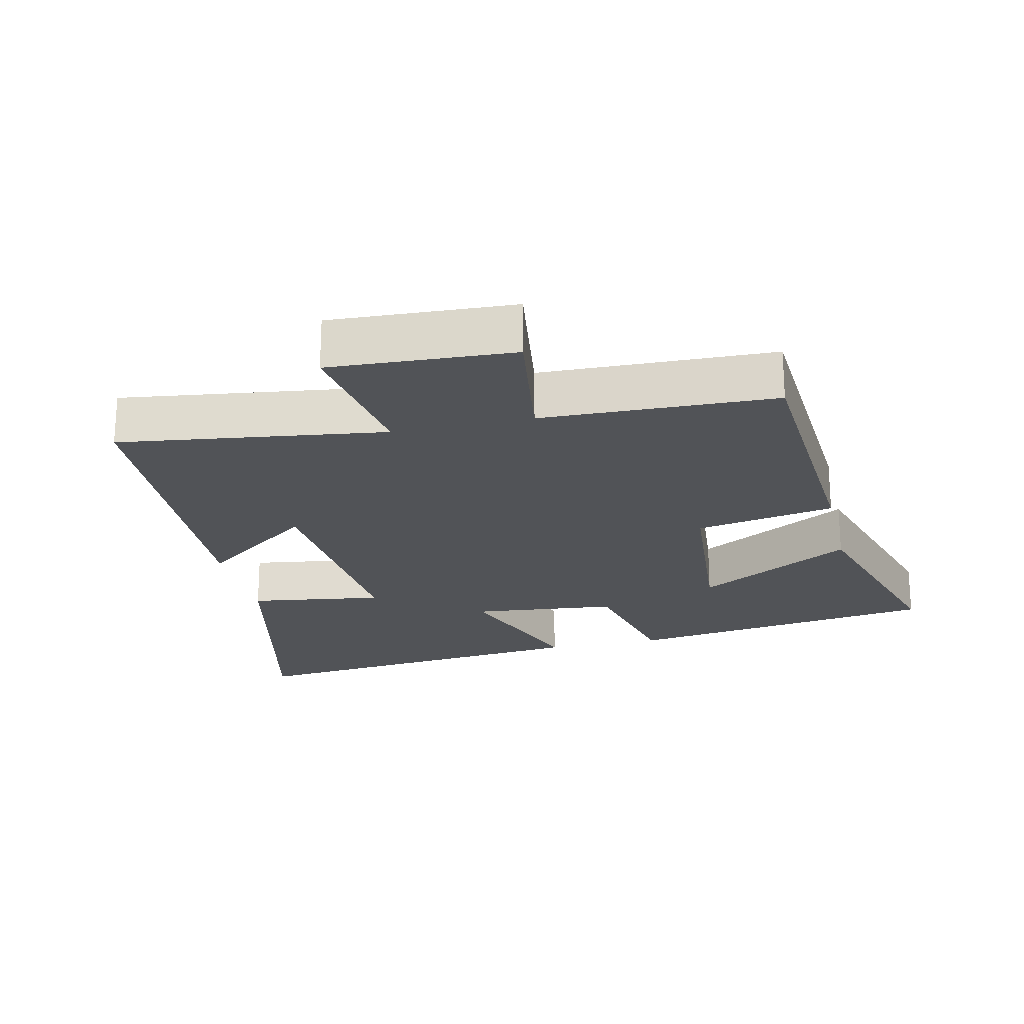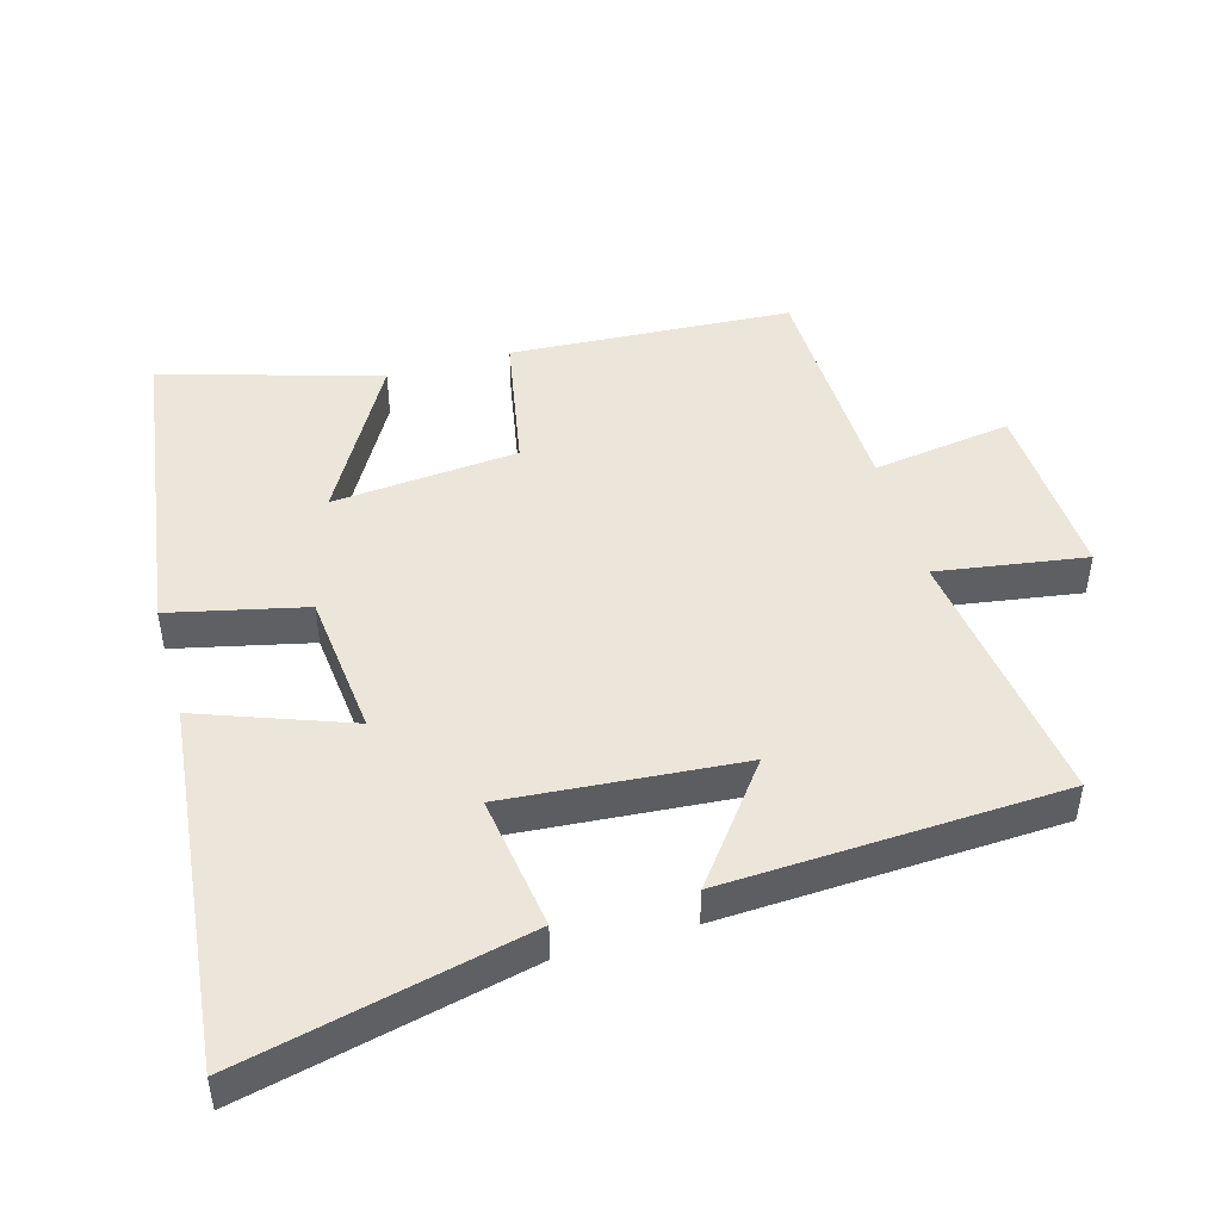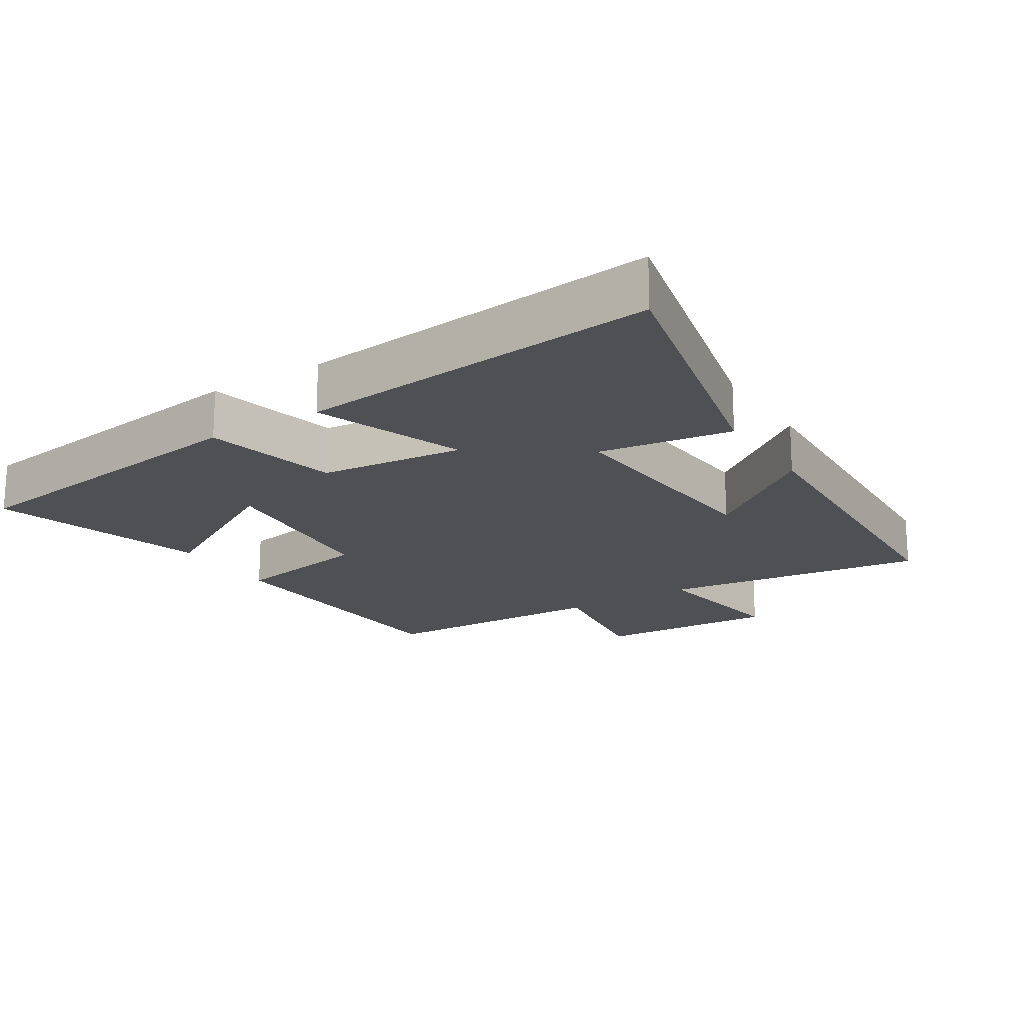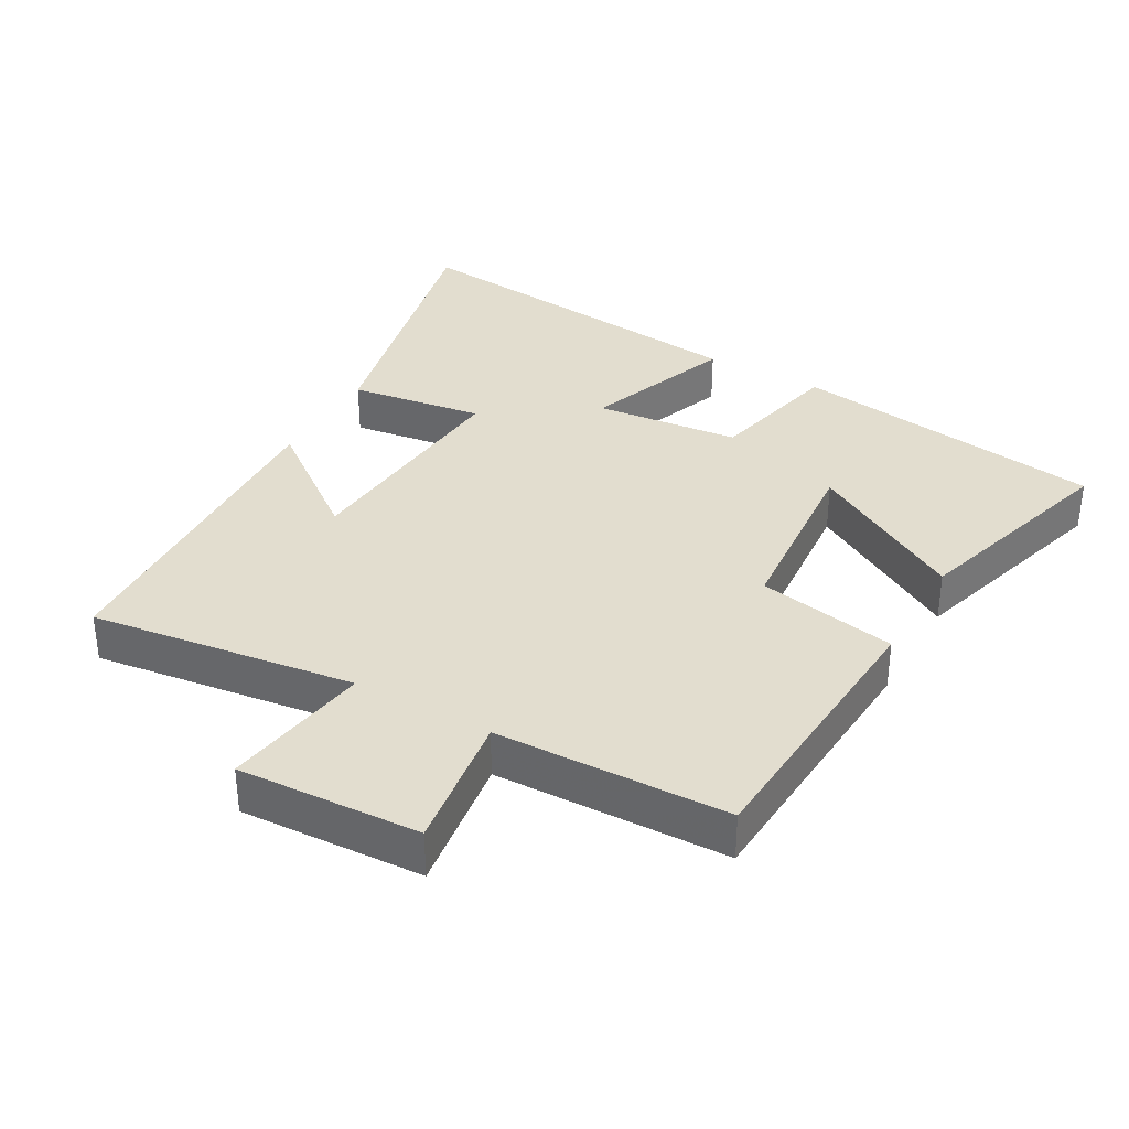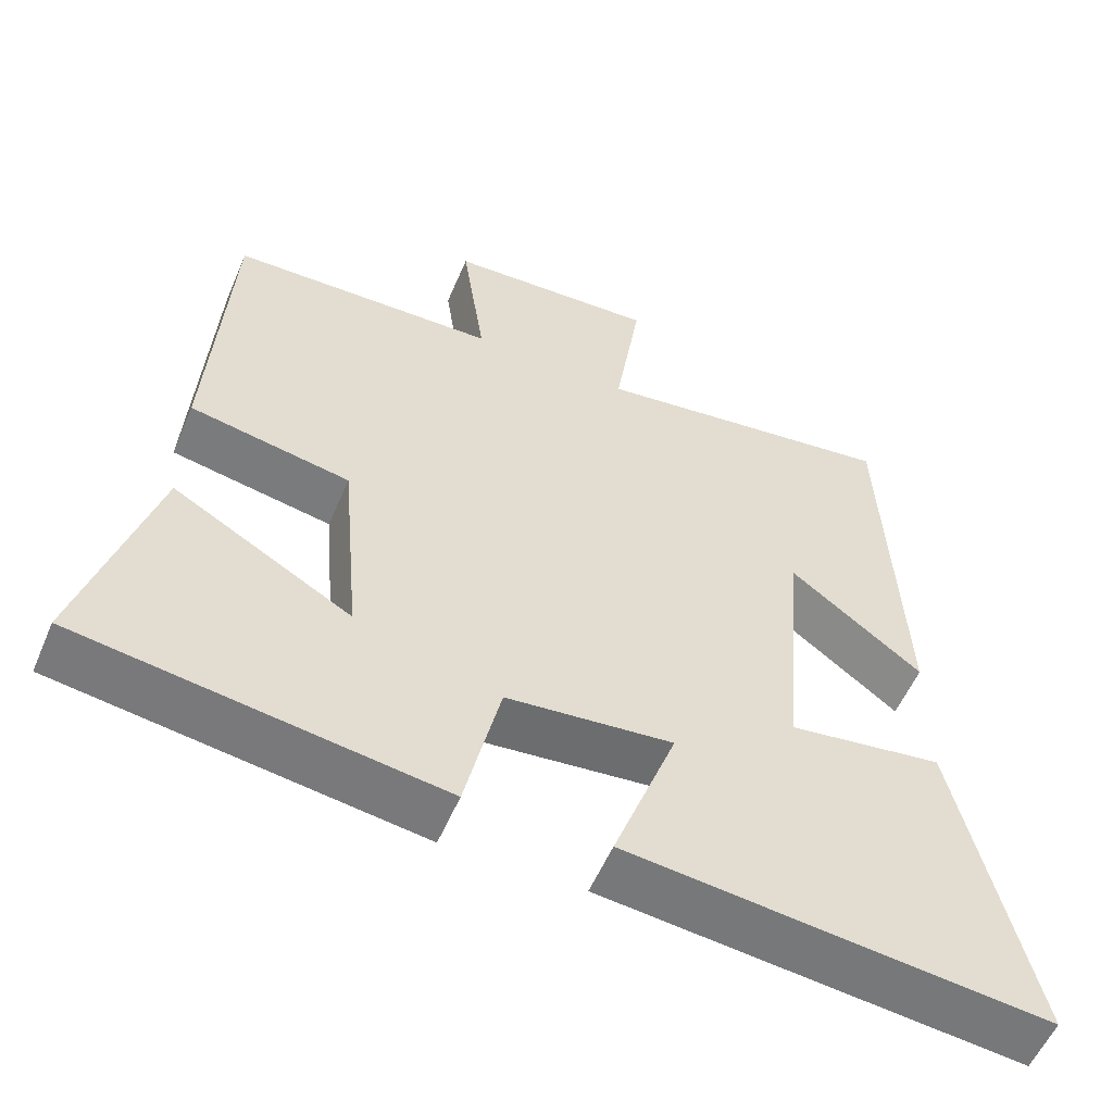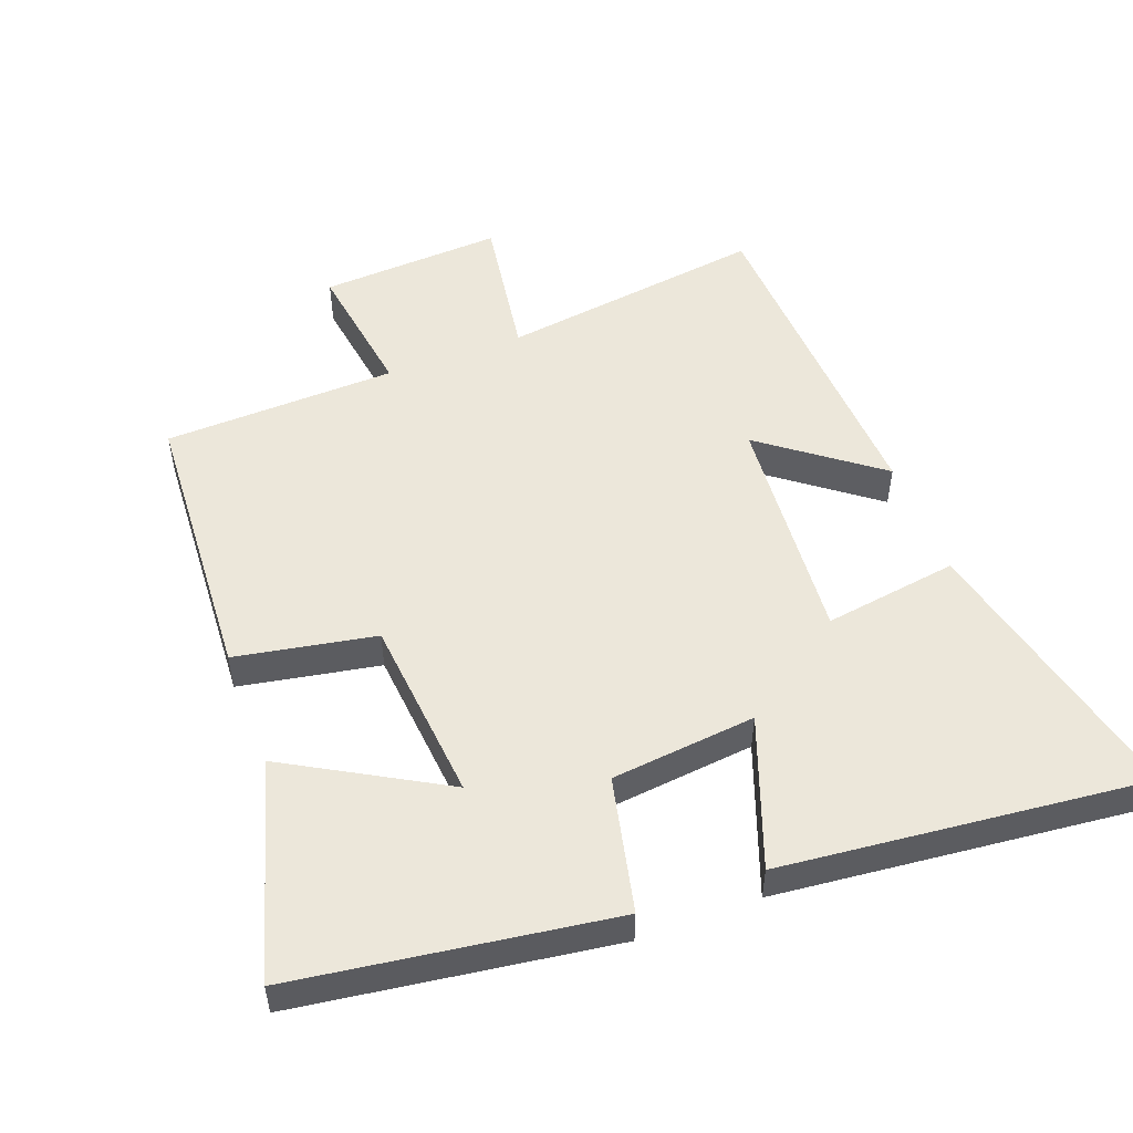
<metadata>
{"format":"obj","ext":"obj","renderer":"f3d","projection":"perspective","resolution":1024,"background":"white","views":[{"elev":-21.9,"azim":12.9,"up":"+Y"},{"elev":46.9,"azim":-105.9,"up":"+Y"},{"elev":-18.8,"azim":-147.9,"up":"+Y"},{"elev":34.8,"azim":29.5,"up":"+Y"},{"elev":-55.8,"azim":157.1,"up":"+Z"},{"elev":51.7,"azim":159.2,"up":"+Y"}]}
</metadata>
<code>
v -0.476 0.07 0.553
v -0.081 0.07 0.5
v -0.115 0.07 0.721
v 0.157 0.07 0.707
v 0.127 0.07 0.5
v 0.474 0.07 0.49
v 0.5 0.07 0.072
v 0.292 0.07 0.033
v 0.268 0.07 -0.243
v 0.5 0.07 -0.11
v 0.595 0.07 -0.432
v 0.126 0.07 -0.5
v 0.08 0.07 -0.299
v -0.136 0.07 -0.277
v -0.054 0.07 -0.5
v -0.597 0.07 -0.558
v -0.5 0.07 -0.136
v -0.3 0.07 -0.165
v -0.328 0.07 0.183
v -0.5 0.07 0.052
v -0.476 0 0.553
v -0.081 0 0.5
v -0.115 0 0.721
v 0.157 0 0.707
v 0.127 0 0.5
v 0.474 0 0.49
v 0.5 0 0.072
v 0.292 0 0.033
v 0.268 0 -0.243
v 0.5 0 -0.11
v 0.595 0 -0.432
v 0.126 0 -0.5
v 0.08 0 -0.299
v -0.136 0 -0.277
v -0.054 0 -0.5
v -0.597 0 -0.558
v -0.5 0 -0.136
v -0.3 0 -0.165
v -0.328 0 0.183
v -0.5 0 0.052
f 19 20 1 2
f 18 19 2
f 15 16 17 18
f 14 15 18
f 13 14 18 2
f 9 10 11 12
f 8 9 12 13
f 5 6 7 8
f 5 8 13 2
f 2 3 4 5
f 22 21 40 39
f 22 39 38
f 38 37 36 35
f 38 35 34
f 22 38 34 33
f 32 31 30 29
f 33 32 29 28
f 28 27 26 25
f 22 33 28 25
f 25 24 23 22
f 1 21 22 2
f 2 22 23 3
f 3 23 24 4
f 4 24 25 5
f 5 25 26 6
f 6 26 27 7
f 7 27 28 8
f 8 28 29 9
f 9 29 30 10
f 10 30 31 11
f 11 31 32 12
f 12 32 33 13
f 13 33 34 14
f 14 34 35 15
f 15 35 36 16
f 16 36 37 17
f 17 37 38 18
f 18 38 39 19
f 19 39 40 20
f 20 40 21 1

</code>
